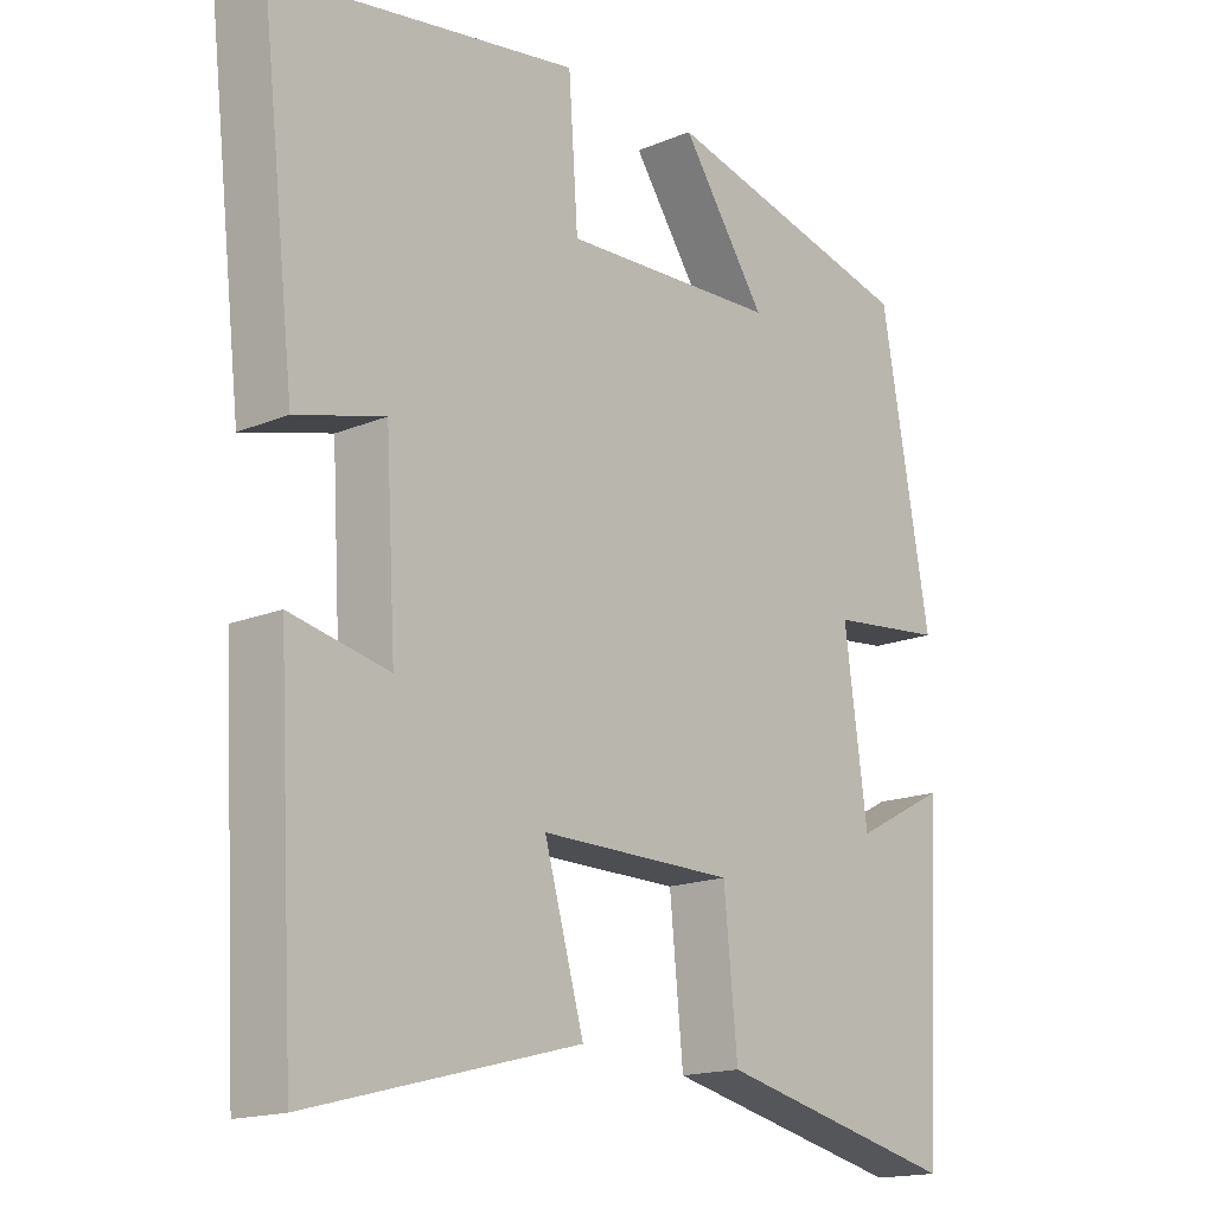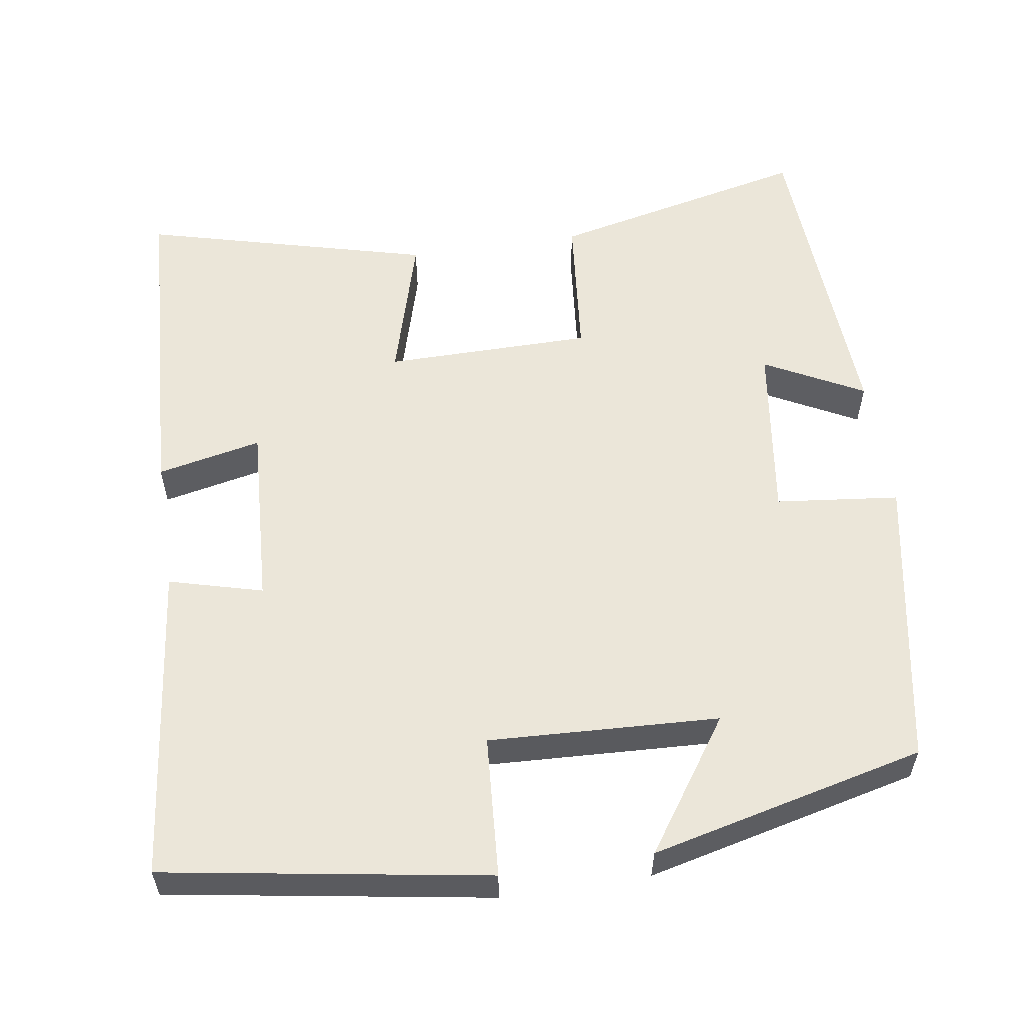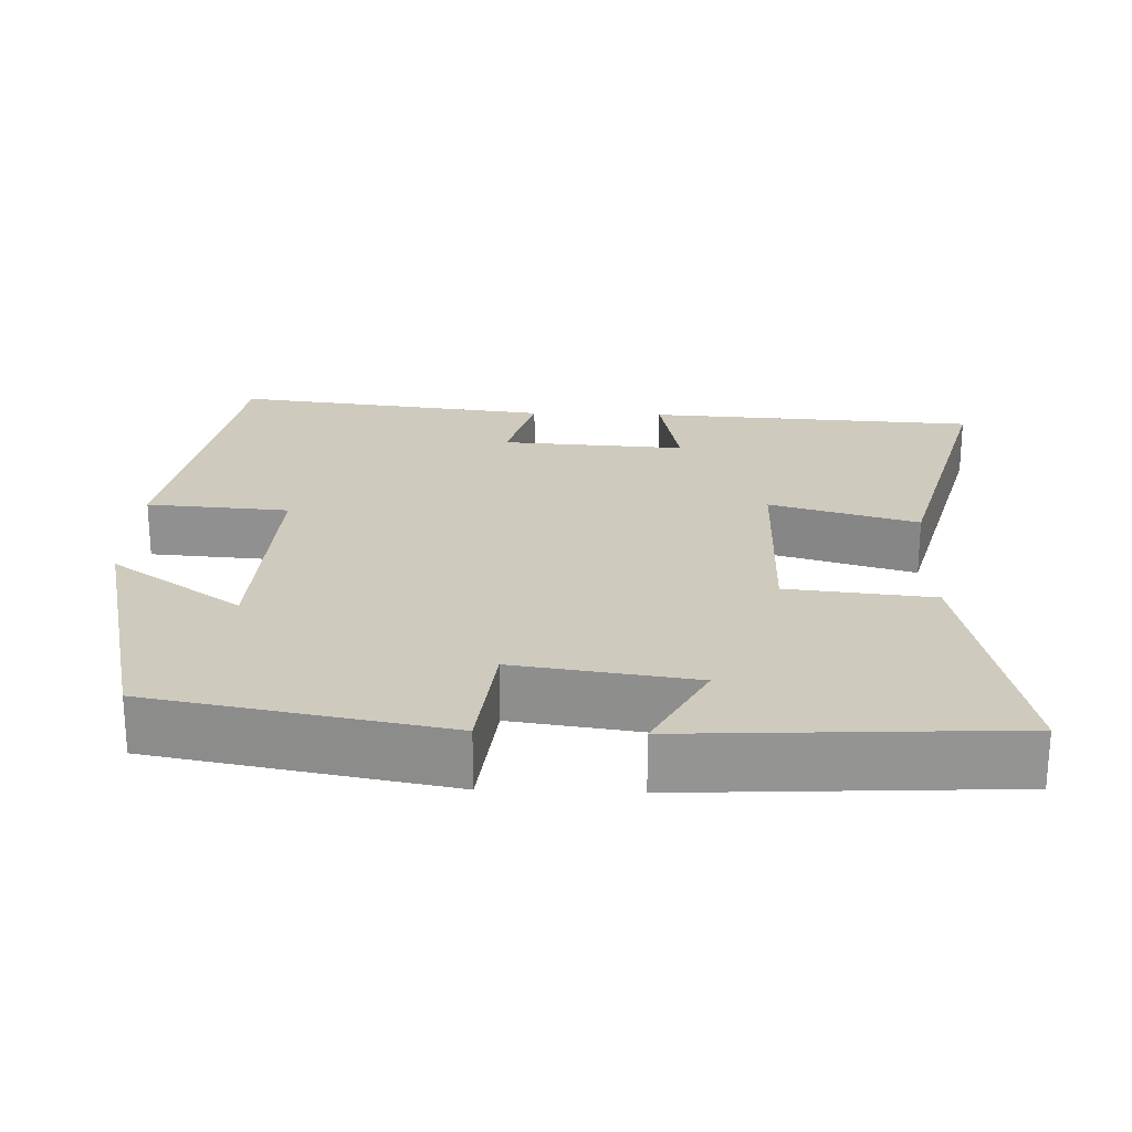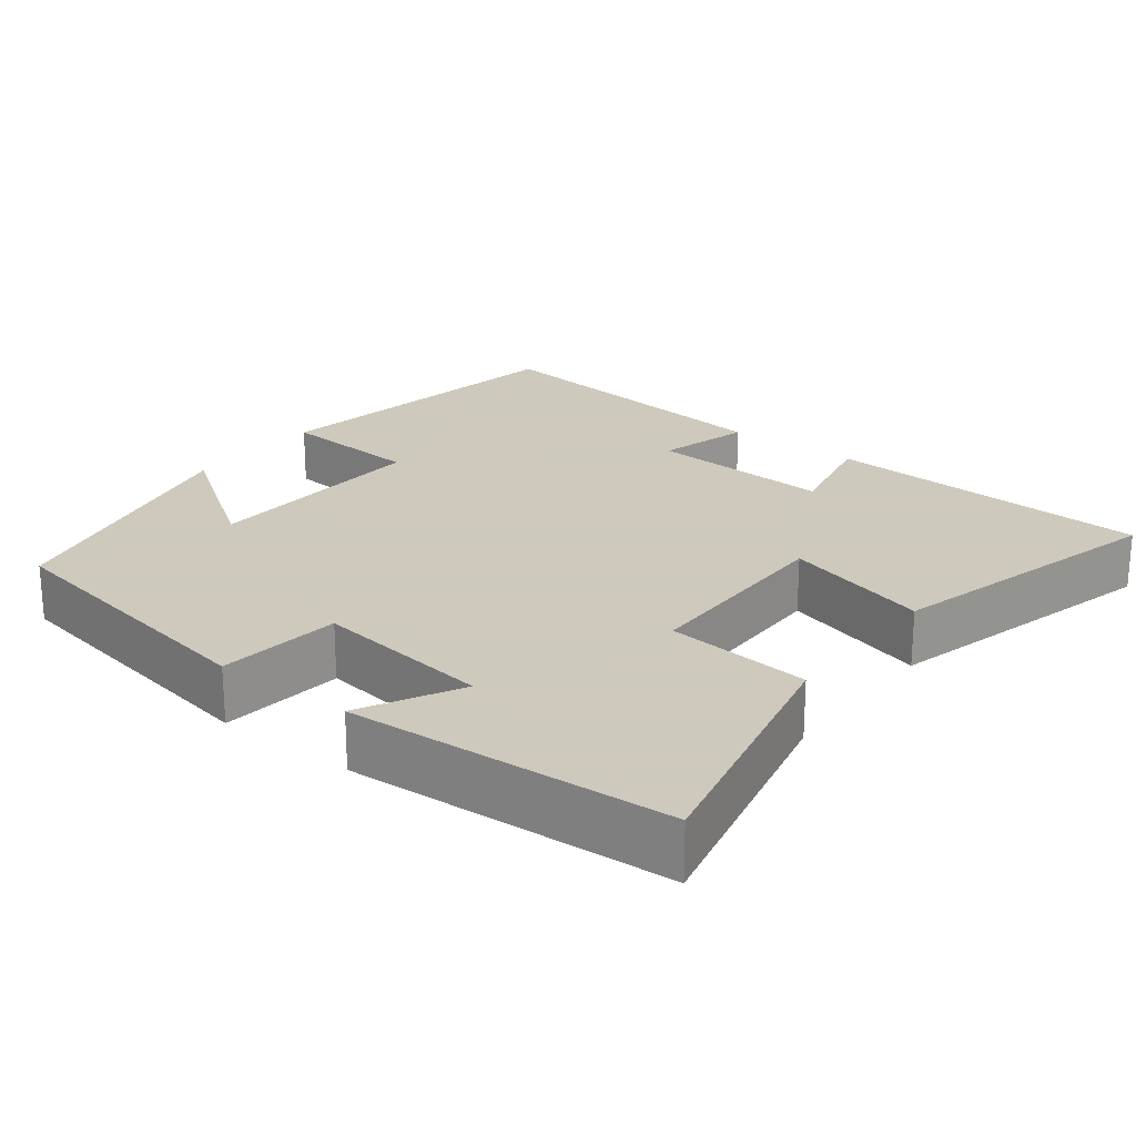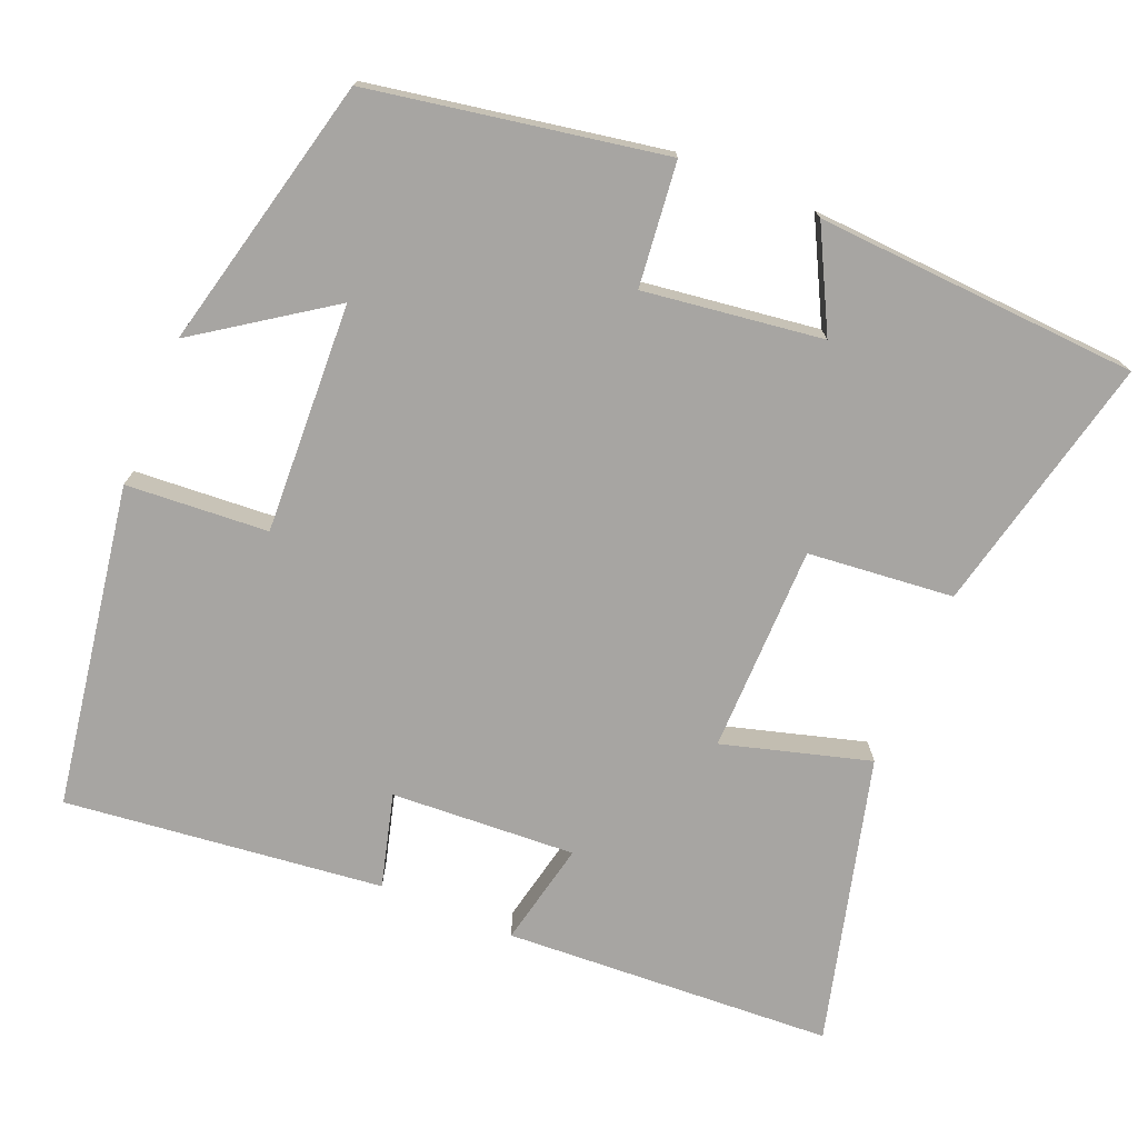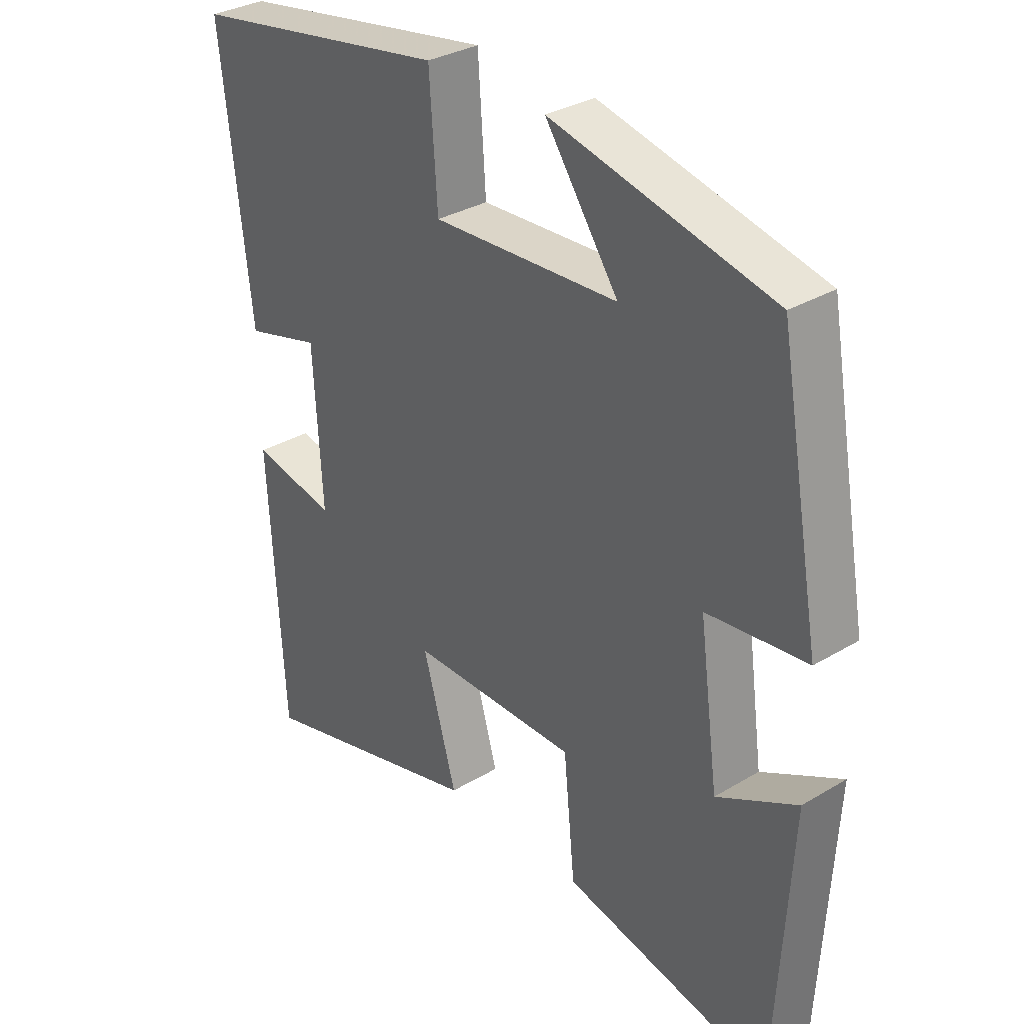
<metadata>
{"format":"obj","ext":"obj","renderer":"f3d","projection":"perspective","resolution":1024,"background":"white","views":[{"elev":-16.6,"azim":-49.7,"up":"+Z"},{"elev":57.0,"azim":-8.7,"up":"+Y"},{"elev":23.2,"azim":92.1,"up":"+Y"},{"elev":22.6,"azim":127.6,"up":"+Y"},{"elev":-73.9,"azim":67.4,"up":"+Y"},{"elev":32.1,"azim":50.0,"up":"+Z"}]}
</metadata>
<code>
v -0.548 0.07 0.431
v -0.125 0.07 0.5
v -0.112 0.07 0.314
v 0.19 0.07 0.328
v 0.071 0.07 0.5
v 0.431 0.07 0.414
v 0.5 0.07 0.03
v 0.338 0.07 0.012
v 0.37 0.07 -0.222
v 0.5 0.07 -0.154
v 0.476 0.07 -0.577
v 0.136 0.07 -0.5
v 0.117 0.07 -0.309
v -0.155 0.07 -0.307
v -0.1 0.07 -0.5
v -0.476 0.07 -0.598
v -0.5 0.07 -0.166
v -0.363 0.07 -0.195
v -0.377 0.07 0.047
v -0.5 0.07 0.014
v -0.548 0 0.431
v -0.125 0 0.5
v -0.112 0 0.314
v 0.19 0 0.328
v 0.071 0 0.5
v 0.431 0 0.414
v 0.5 0 0.03
v 0.338 0 0.012
v 0.37 0 -0.222
v 0.5 0 -0.154
v 0.476 0 -0.577
v 0.136 0 -0.5
v 0.117 0 -0.309
v -0.155 0 -0.307
v -0.1 0 -0.5
v -0.476 0 -0.598
v -0.5 0 -0.166
v -0.363 0 -0.195
v -0.377 0 0.047
v -0.5 0 0.014
f 1 2 3
f 20 1 3
f 19 20 3
f 18 19 3 4
f 16 17 18
f 15 16 18
f 14 15 18
f 13 14 18 4
f 12 13 4
f 9 10 11 12
f 8 9 12 4
f 7 8 4
f 4 5 6 7
f 23 22 21
f 23 21 40
f 23 40 39
f 24 23 39 38
f 38 37 36
f 38 36 35
f 38 35 34
f 24 38 34 33
f 24 33 32
f 32 31 30 29
f 24 32 29 28
f 24 28 27
f 27 26 25 24
f 1 21 22 2
f 2 22 23 3
f 3 23 24 4
f 4 24 25 5
f 5 25 26 6
f 6 26 27 7
f 7 27 28 8
f 8 28 29 9
f 9 29 30 10
f 10 30 31 11
f 11 31 32 12
f 12 32 33 13
f 13 33 34 14
f 14 34 35 15
f 15 35 36 16
f 16 36 37 17
f 17 37 38 18
f 18 38 39 19
f 19 39 40 20
f 20 40 21 1

</code>
